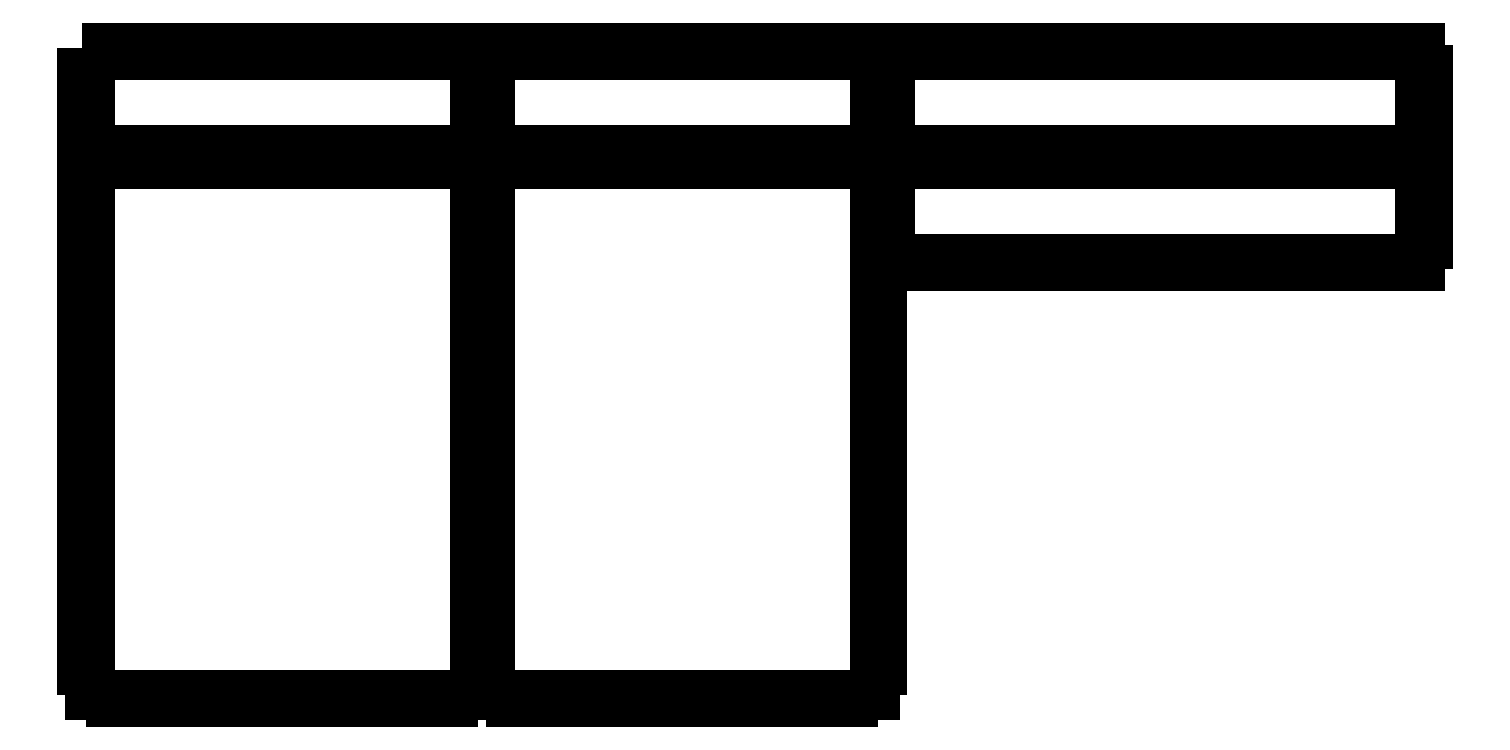
<metadata>
{"format":"dxf","ext":"dxf","renderer":"ezdxf+matplotlib","layout":"modelspace","background":"white","min_lineweight":24,"dpi":150}
</metadata>
<code>
0
SECTION
2
ENTITIES
0
LWPOLYLINE
8
0
90
86
70
1
10
6.35
20
366.4
30
0
10
6.35
20
354.4
30
0
10
10.35
20
354.4
30
0
10
10.35
20
342.4
30
0
10
6.35
20
342.4
30
0
10
6.35
20
330.4
30
0
10
10.35
20
330.4
30
0
10
10.35
20
318.4
30
0
10
6.35
20
318.4
30
0
10
6.35
20
306.4
30
0
10
22.35
20
306.4
30
0
10
22.35
20
310.3
30
0
10
38.35
20
310.3
30
0
10
38.35
20
306.4
30
0
10
50.35
20
306.4
30
0
10
50.35
20
310.3
30
0
10
62.35
20
310.3
30
0
10
62.35
20
306.4
30
0
10
74.35
20
306.4
30
0
10
74.35
20
310.3
30
0
10
86.35
20
310.3
30
0
10
86.35
20
306.4
30
0
10
98.35
20
306.4
30
0
10
98.35
20
310.3
30
0
10
110.3
20
310.3
30
0
10
110.3
20
306.4
30
0
10
122.3
20
306.4
30
0
10
122.3
20
310.3
30
0
10
134.3
20
310.3
30
0
10
134.3
20
306.4
30
0
10
146.3
20
306.4
30
0
10
146.3
20
310.3
30
0
10
158.3
20
310.3
30
0
10
158.3
20
306.4
30
0
10
170.3
20
306.4
30
0
10
170.3
20
310.3
30
0
10
182.4
20
310.3
30
0
10
182.4
20
306.4
30
0
10
194.4
20
306.4
30
0
10
194.4
20
310.3
30
0
10
210.3
20
310.3
30
0
10
210.3
20
306.4
30
0
10
226.3
20
306.4
30
0
10
226.3
20
318.4
30
0
10
222.3
20
318.4
30
0
10
222.3
20
330.4
30
0
10
226.3
20
330.4
30
0
10
226.3
20
342.4
30
0
10
222.3
20
342.4
30
0
10
222.3
20
354.4
30
0
10
226.3
20
354.4
30
0
10
226.3
20
366.4
30
0
10
210.3
20
366.4
30
0
10
210.3
20
362.3
30
0
10
194.4
20
362.3
30
0
10
194.4
20
366.4
30
0
10
182.4
20
366.4
30
0
10
182.4
20
362.3
30
0
10
170.3
20
362.3
30
0
10
170.3
20
366.4
30
0
10
158.3
20
366.4
30
0
10
158.3
20
362.3
30
0
10
146.3
20
362.3
30
0
10
146.3
20
366.4
30
0
10
134.3
20
366.4
30
0
10
134.3
20
362.3
30
0
10
122.3
20
362.3
30
0
10
122.3
20
366.4
30
0
10
110.3
20
366.4
30
0
10
110.3
20
362.3
30
0
10
98.35
20
362.3
30
0
10
98.35
20
366.4
30
0
10
86.35
20
366.4
30
0
10
86.35
20
362.3
30
0
10
74.35
20
362.3
30
0
10
74.35
20
366.4
30
0
10
62.35
20
366.4
30
0
10
62.35
20
362.3
30
0
10
50.35
20
362.3
30
0
10
50.35
20
366.4
30
0
10
38.35
20
366.4
30
0
10
38.35
20
362.3
30
0
10
22.35
20
362.3
30
0
10
22.35
20
366.4
30
0
10
6.35
20
366.4
30
0
10
6.35
20
366.4
30
0
0
LWPOLYLINE
8
0
90
86
70
1
10
226.3
20
366.4
30
0
10
226.3
20
354.4
30
0
10
230.4
20
354.4
30
0
10
230.4
20
342.4
30
0
10
226.3
20
342.4
30
0
10
226.3
20
330.4
30
0
10
230.4
20
330.4
30
0
10
230.4
20
318.4
30
0
10
226.3
20
318.4
30
0
10
226.3
20
306.4
30
0
10
242.4
20
306.4
30
0
10
242.4
20
310.3
30
0
10
258.4
20
310.3
30
0
10
258.4
20
306.4
30
0
10
270.4
20
306.4
30
0
10
270.4
20
310.3
30
0
10
282.4
20
310.3
30
0
10
282.4
20
306.4
30
0
10
294.4
20
306.4
30
0
10
294.4
20
310.3
30
0
10
306.3
20
310.3
30
0
10
306.3
20
306.4
30
0
10
318.3
20
306.4
30
0
10
318.3
20
310.3
30
0
10
330.3
20
310.3
30
0
10
330.3
20
306.4
30
0
10
342.3
20
306.4
30
0
10
342.3
20
310.3
30
0
10
354.3
20
310.3
30
0
10
354.3
20
306.4
30
0
10
366.3
20
306.4
30
0
10
366.3
20
310.3
30
0
10
378.3
20
310.3
30
0
10
378.3
20
306.4
30
0
10
390.4
20
306.4
30
0
10
390.4
20
310.3
30
0
10
402.4
20
310.3
30
0
10
402.4
20
306.4
30
0
10
414.4
20
306.4
30
0
10
414.4
20
310.3
30
0
10
430.4
20
310.3
30
0
10
430.4
20
306.4
30
0
10
446.3
20
306.4
30
0
10
446.3
20
318.4
30
0
10
442.4
20
318.4
30
0
10
442.4
20
330.4
30
0
10
446.3
20
330.4
30
0
10
446.3
20
342.4
30
0
10
442.4
20
342.4
30
0
10
442.4
20
354.4
30
0
10
446.3
20
354.4
30
0
10
446.3
20
366.4
30
0
10
430.4
20
366.4
30
0
10
430.4
20
362.3
30
0
10
414.4
20
362.3
30
0
10
414.4
20
366.4
30
0
10
402.4
20
366.4
30
0
10
402.4
20
362.3
30
0
10
390.4
20
362.3
30
0
10
390.4
20
366.4
30
0
10
378.3
20
366.4
30
0
10
378.3
20
362.3
30
0
10
366.3
20
362.3
30
0
10
366.3
20
366.4
30
0
10
354.3
20
366.4
30
0
10
354.3
20
362.3
30
0
10
342.3
20
362.3
30
0
10
342.3
20
366.4
30
0
10
330.3
20
366.4
30
0
10
330.3
20
362.3
30
0
10
318.3
20
362.3
30
0
10
318.3
20
366.4
30
0
10
306.3
20
366.4
30
0
10
306.3
20
362.3
30
0
10
294.4
20
362.3
30
0
10
294.4
20
366.4
30
0
10
282.4
20
366.4
30
0
10
282.4
20
362.3
30
0
10
270.4
20
362.3
30
0
10
270.4
20
366.4
30
0
10
258.4
20
366.4
30
0
10
258.4
20
362.3
30
0
10
242.4
20
362.3
30
0
10
242.4
20
366.4
30
0
10
226.3
20
366.4
30
0
10
226.3
20
366.4
30
0
0
LWPOLYLINE
8
0
90
110
70
1
10
450.4
20
366.4
30
0
10
450.4
20
354.4
30
0
10
446.3
20
354.4
30
0
10
446.3
20
342.4
30
0
10
450.4
20
342.4
30
0
10
450.4
20
330.4
30
0
10
446.3
20
330.4
30
0
10
446.3
20
318.4
30
0
10
450.4
20
318.4
30
0
10
450.4
20
306.4
30
0
10
464.3
20
306.4
30
0
10
464.3
20
310.3
30
0
10
482.4
20
310.3
30
0
10
482.4
20
306.4
30
0
10
494.4
20
306.4
30
0
10
494.4
20
310.3
30
0
10
506.4
20
310.3
30
0
10
506.4
20
306.4
30
0
10
518.4
20
306.4
30
0
10
518.4
20
310.3
30
0
10
530.4
20
310.3
30
0
10
530.4
20
306.4
30
0
10
542.4
20
306.4
30
0
10
542.4
20
310.3
30
0
10
554.4
20
310.3
30
0
10
554.4
20
306.4
30
0
10
566.3
20
306.4
30
0
10
566.3
20
310.3
30
0
10
578.3
20
310.3
30
0
10
578.3
20
306.4
30
0
10
590.3
20
306.4
30
0
10
590.3
20
310.3
30
0
10
602.3
20
310.3
30
0
10
602.3
20
306.4
30
0
10
614.3
20
306.4
30
0
10
614.3
20
310.3
30
0
10
626.3
20
310.3
30
0
10
626.3
20
306.4
30
0
10
638.4
20
306.4
30
0
10
638.4
20
310.3
30
0
10
650.4
20
310.3
30
0
10
650.4
20
306.4
30
0
10
662.4
20
306.4
30
0
10
662.4
20
310.3
30
0
10
674.4
20
310.3
30
0
10
674.4
20
306.4
30
0
10
686.4
20
306.4
30
0
10
686.4
20
310.3
30
0
10
698.4
20
310.3
30
0
10
698.4
20
306.4
30
0
10
710.4
20
306.4
30
0
10
710.4
20
310.3
30
0
10
728.3
20
310.3
30
0
10
728.3
20
306.4
30
0
10
742.4
20
306.4
30
0
10
742.4
20
318.4
30
0
10
746.3
20
318.4
30
0
10
746.3
20
330.4
30
0
10
742.4
20
330.4
30
0
10
742.4
20
342.4
30
0
10
746.3
20
342.4
30
0
10
746.3
20
354.4
30
0
10
742.4
20
354.4
30
0
10
742.4
20
366.4
30
0
10
728.3
20
366.4
30
0
10
728.3
20
362.3
30
0
10
710.4
20
362.3
30
0
10
710.4
20
366.4
30
0
10
698.4
20
366.4
30
0
10
698.4
20
362.3
30
0
10
686.4
20
362.3
30
0
10
686.4
20
366.4
30
0
10
674.4
20
366.4
30
0
10
674.4
20
362.3
30
0
10
662.4
20
362.3
30
0
10
662.4
20
366.4
30
0
10
650.4
20
366.4
30
0
10
650.4
20
362.3
30
0
10
638.4
20
362.3
30
0
10
638.4
20
366.4
30
0
10
626.3
20
366.4
30
0
10
626.3
20
362.3
30
0
10
614.3
20
362.3
30
0
10
614.3
20
366.4
30
0
10
602.3
20
366.4
30
0
10
602.3
20
362.3
30
0
10
590.3
20
362.3
30
0
10
590.3
20
366.4
30
0
10
578.3
20
366.4
30
0
10
578.3
20
362.3
30
0
10
566.3
20
362.3
30
0
10
566.3
20
366.4
30
0
10
554.4
20
366.4
30
0
10
554.4
20
362.3
30
0
10
542.4
20
362.3
30
0
10
542.4
20
366.4
30
0
10
530.4
20
366.4
30
0
10
530.4
20
362.3
30
0
10
518.4
20
362.3
30
0
10
518.4
20
366.4
30
0
10
506.4
20
366.4
30
0
10
506.4
20
362.3
30
0
10
494.4
20
362.3
30
0
10
494.4
20
366.4
30
0
10
482.4
20
366.4
30
0
10
482.4
20
362.3
30
0
10
464.3
20
362.3
30
0
10
464.3
20
366.4
30
0
10
450.4
20
366.4
30
0
10
450.4
20
366.4
30
0
0
LWPOLYLINE
8
0
90
110
70
0
10
450.4
20
306.4
30
0
10
450.4
20
294.4
30
0
10
446.3
20
294.4
30
0
10
446.3
20
282.3
30
0
10
450.4
20
282.3
30
0
10
450.4
20
270.3
30
0
10
446.3
20
270.3
30
0
10
446.3
20
258.3
30
0
10
450.4
20
258.3
30
0
10
450.4
20
246.3
30
0
10
464.3
20
246.3
30
0
10
464.3
20
250.4
30
0
10
482.3
20
250.4
30
0
10
482.3
20
246.3
30
0
10
494.4
20
246.3
30
0
10
494.4
20
250.4
30
0
10
506.4
20
250.4
30
0
10
506.4
20
246.3
30
0
10
518.4
20
246.3
30
0
10
518.4
20
250.4
30
0
10
530.4
20
250.4
30
0
10
530.4
20
246.3
30
0
10
542.4
20
246.3
30
0
10
542.4
20
250.4
30
0
10
554.3
20
250.4
30
0
10
554.3
20
246.3
30
0
10
566.3
20
246.3
30
0
10
566.3
20
250.4
30
0
10
578.3
20
250.4
30
0
10
578.3
20
246.3
30
0
10
590.3
20
246.3
30
0
10
590.3
20
250.4
30
0
10
602.3
20
250.4
30
0
10
602.3
20
246.3
30
0
10
614.3
20
246.3
30
0
10
614.3
20
250.4
30
0
10
626.3
20
250.4
30
0
10
626.3
20
246.3
30
0
10
638.4
20
246.3
30
0
10
638.4
20
250.4
30
0
10
650.4
20
250.4
30
0
10
650.4
20
246.3
30
0
10
662.4
20
246.3
30
0
10
662.4
20
250.4
30
0
10
674.4
20
250.4
30
0
10
674.4
20
246.3
30
0
10
686.4
20
246.3
30
0
10
686.4
20
250.4
30
0
10
698.4
20
250.4
30
0
10
698.4
20
246.3
30
0
10
710.3
20
246.3
30
0
10
710.3
20
250.4
30
0
10
728.3
20
250.4
30
0
10
728.3
20
246.3
30
0
10
742.4
20
246.3
30
0
10
742.4
20
258.3
30
0
10
746.3
20
258.3
30
0
10
746.3
20
270.3
30
0
10
742.4
20
270.3
30
0
10
742.4
20
282.3
30
0
10
746.3
20
282.3
30
0
10
746.3
20
294.4
30
0
10
742.4
20
294.4
30
0
10
742.4
20
306.4
30
0
10
728.3
20
306.4
30
0
10
728.3
20
302.4
30
0
10
710.3
20
302.4
30
0
10
710.3
20
306.4
30
0
10
698.4
20
306.4
30
0
10
698.4
20
302.4
30
0
10
686.4
20
302.4
30
0
10
686.4
20
306.4
30
0
10
674.4
20
306.4
30
0
10
674.4
20
302.4
30
0
10
662.4
20
302.4
30
0
10
662.4
20
306.4
30
0
10
650.4
20
306.4
30
0
10
650.4
20
302.4
30
0
10
638.4
20
302.4
30
0
10
638.4
20
306.4
30
0
10
626.3
20
306.4
30
0
10
626.3
20
302.4
30
0
10
614.3
20
302.4
30
0
10
614.3
20
306.4
30
0
10
602.3
20
306.4
30
0
10
602.3
20
302.4
30
0
10
590.3
20
302.4
30
0
10
590.3
20
306.4
30
0
10
578.3
20
306.4
30
0
10
578.3
20
302.4
30
0
10
566.3
20
302.4
30
0
10
566.3
20
306.4
30
0
10
554.3
20
306.4
30
0
10
554.3
20
302.4
30
0
10
542.4
20
302.4
30
0
10
542.4
20
306.4
30
0
10
530.4
20
306.4
30
0
10
530.4
20
302.4
30
0
10
518.4
20
302.4
30
0
10
518.4
20
306.4
30
0
10
506.4
20
306.4
30
0
10
506.4
20
302.4
30
0
10
494.4
20
302.4
30
0
10
494.4
20
306.4
30
0
10
482.3
20
306.4
30
0
10
482.3
20
302.4
30
0
10
464.3
20
302.4
30
0
10
464.3
20
306.4
30
0
10
450.4
20
306.4
30
0
10
450.4
20
306.4
30
0
0
LWPOLYLINE
8
0
90
158
70
1
10
22.35
20
306.4
30
0
10
22.35
20
302.4
30
0
10
10.35
20
302.4
30
0
10
10.35
20
288.3
30
0
10
6.35
20
288.3
30
0
10
6.35
20
270.3
30
0
10
10.35
20
270.3
30
0
10
10.35
20
258.3
30
0
10
6.35
20
258.3
30
0
10
6.35
20
246.3
30
0
10
10.35
20
246.3
30
0
10
10.35
20
234.3
30
0
10
6.35
20
234.3
30
0
10
6.35
20
222.3
30
0
10
10.35
20
222.3
30
0
10
10.35
20
210.4
30
0
10
6.35
20
210.4
30
0
10
6.35
20
198.4
30
0
10
10.35
20
198.4
30
0
10
10.35
20
186.4
30
0
10
6.35
20
186.4
30
0
10
6.35
20
174.4
30
0
10
10.35
20
174.4
30
0
10
10.35
20
162.4
30
0
10
6.35
20
162.4
30
0
10
6.35
20
150.4
30
0
10
10.35
20
150.4
30
0
10
10.35
20
138.4
30
0
10
6.35
20
138.4
30
0
10
6.35
20
126.3
30
0
10
10.35
20
126.3
30
0
10
10.35
20
114.3
30
0
10
6.35
20
114.3
30
0
10
6.35
20
102.3
30
0
10
10.35
20
102.3
30
0
10
10.35
20
90.35
30
0
10
6.35
20
90.35
30
0
10
6.35
20
78.35
30
0
10
10.35
20
78.35
30
0
10
10.35
20
66.35
30
0
10
6.35
20
66.35
30
0
10
6.35
20
54.35
30
0
10
10.35
20
54.35
30
0
10
10.35
20
42.35
30
0
10
6.35
20
42.35
30
0
10
6.35
20
24.35
30
0
10
10.35
20
24.35
30
0
10
10.35
20
10.35
30
0
10
22.35
20
10.35
30
0
10
22.35
20
6.35
30
0
10
38.35
20
6.35
30
0
10
38.35
20
10.35
30
0
10
50.35
20
10.35
30
0
10
50.35
20
6.35
30
0
10
62.35
20
6.35
30
0
10
62.35
20
10.35
30
0
10
74.35
20
10.35
30
0
10
74.35
20
6.35
30
0
10
86.35
20
6.35
30
0
10
86.35
20
10.35
30
0
10
98.35
20
10.35
30
0
10
98.35
20
6.35
30
0
10
110.3
20
6.35
30
0
10
110.3
20
10.35
30
0
10
122.3
20
10.35
30
0
10
122.3
20
6.35
30
0
10
134.3
20
6.35
30
0
10
134.3
20
10.35
30
0
10
146.3
20
10.35
30
0
10
146.3
20
6.35
30
0
10
158.3
20
6.35
30
0
10
158.3
20
10.35
30
0
10
170.3
20
10.35
30
0
10
170.3
20
6.35
30
0
10
182.4
20
6.35
30
0
10
182.4
20
10.35
30
0
10
194.4
20
10.35
30
0
10
194.4
20
6.35
30
0
10
210.3
20
6.35
30
0
10
210.3
20
10.35
30
0
10
222.3
20
10.35
30
0
10
222.3
20
24.35
30
0
10
226.3
20
24.35
30
0
10
226.3
20
42.35
30
0
10
222.3
20
42.35
30
0
10
222.3
20
54.35
30
0
10
226.3
20
54.35
30
0
10
226.3
20
66.35
30
0
10
222.3
20
66.35
30
0
10
222.3
20
78.35
30
0
10
226.3
20
78.35
30
0
10
226.3
20
90.35
30
0
10
222.3
20
90.35
30
0
10
222.3
20
102.3
30
0
10
226.3
20
102.3
30
0
10
226.3
20
114.3
30
0
10
222.3
20
114.3
30
0
10
222.3
20
126.3
30
0
10
226.3
20
126.3
30
0
10
226.3
20
138.4
30
0
10
222.3
20
138.4
30
0
10
222.3
20
150.4
30
0
10
226.3
20
150.4
30
0
10
226.3
20
162.4
30
0
10
222.3
20
162.4
30
0
10
222.3
20
174.4
30
0
10
226.3
20
174.4
30
0
10
226.3
20
186.4
30
0
10
222.3
20
186.4
30
0
10
222.3
20
198.4
30
0
10
226.3
20
198.4
30
0
10
226.3
20
210.4
30
0
10
222.3
20
210.4
30
0
10
222.3
20
222.3
30
0
10
226.3
20
222.3
30
0
10
226.3
20
234.3
30
0
10
222.3
20
234.3
30
0
10
222.3
20
246.3
30
0
10
226.3
20
246.3
30
0
10
226.3
20
258.3
30
0
10
222.3
20
258.3
30
0
10
222.3
20
270.3
30
0
10
226.3
20
270.3
30
0
10
226.3
20
288.3
30
0
10
222.3
20
288.3
30
0
10
222.3
20
302.4
30
0
10
210.3
20
302.4
30
0
10
210.3
20
306.4
30
0
10
194.4
20
306.4
30
0
10
194.4
20
302.4
30
0
10
182.4
20
302.4
30
0
10
182.4
20
306.4
30
0
10
170.3
20
306.4
30
0
10
170.3
20
302.4
30
0
10
158.3
20
302.4
30
0
10
158.3
20
306.4
30
0
10
146.3
20
306.4
30
0
10
146.3
20
302.4
30
0
10
134.3
20
302.4
30
0
10
134.3
20
306.4
30
0
10
122.3
20
306.4
30
0
10
122.3
20
302.4
30
0
10
110.3
20
302.4
30
0
10
110.3
20
306.4
30
0
10
98.35
20
306.4
30
0
10
98.35
20
302.4
30
0
10
86.35
20
302.4
30
0
10
86.35
20
306.4
30
0
10
74.35
20
306.4
30
0
10
74.35
20
302.4
30
0
10
62.35
20
302.4
30
0
10
62.35
20
306.4
30
0
10
50.35
20
306.4
30
0
10
50.35
20
302.4
30
0
10
38.35
20
302.4
30
0
10
38.35
20
306.4
30
0
10
22.35
20
306.4
30
0
10
22.35
20
306.4
30
0
0
LWPOLYLINE
8
0
90
158
70
1
10
242.4
20
306.4
30
0
10
242.4
20
302.4
30
0
10
230.4
20
302.4
30
0
10
230.4
20
288.3
30
0
10
226.3
20
288.3
30
0
10
226.3
20
270.3
30
0
10
230.4
20
270.3
30
0
10
230.4
20
258.3
30
0
10
226.3
20
258.3
30
0
10
226.3
20
246.3
30
0
10
230.4
20
246.3
30
0
10
230.4
20
234.3
30
0
10
226.3
20
234.3
30
0
10
226.3
20
222.3
30
0
10
230.4
20
222.3
30
0
10
230.4
20
210.4
30
0
10
226.3
20
210.4
30
0
10
226.3
20
198.4
30
0
10
230.4
20
198.4
30
0
10
230.4
20
186.4
30
0
10
226.3
20
186.4
30
0
10
226.3
20
174.4
30
0
10
230.4
20
174.4
30
0
10
230.4
20
162.4
30
0
10
226.3
20
162.4
30
0
10
226.3
20
150.4
30
0
10
230.4
20
150.4
30
0
10
230.4
20
138.4
30
0
10
226.3
20
138.4
30
0
10
226.3
20
126.3
30
0
10
230.4
20
126.3
30
0
10
230.4
20
114.3
30
0
10
226.3
20
114.3
30
0
10
226.3
20
102.3
30
0
10
230.4
20
102.3
30
0
10
230.4
20
90.35
30
0
10
226.3
20
90.35
30
0
10
226.3
20
78.35
30
0
10
230.4
20
78.35
30
0
10
230.4
20
66.35
30
0
10
226.3
20
66.35
30
0
10
226.3
20
54.35
30
0
10
230.4
20
54.35
30
0
10
230.4
20
42.35
30
0
10
226.3
20
42.35
30
0
10
226.3
20
24.35
30
0
10
230.4
20
24.35
30
0
10
230.4
20
10.35
30
0
10
242.4
20
10.35
30
0
10
242.4
20
6.35
30
0
10
258.4
20
6.35
30
0
10
258.4
20
10.35
30
0
10
270.4
20
10.35
30
0
10
270.4
20
6.35
30
0
10
282.4
20
6.35
30
0
10
282.4
20
10.35
30
0
10
294.4
20
10.35
30
0
10
294.4
20
6.35
30
0
10
306.3
20
6.35
30
0
10
306.3
20
10.35
30
0
10
318.3
20
10.35
30
0
10
318.3
20
6.35
30
0
10
330.3
20
6.35
30
0
10
330.3
20
10.35
30
0
10
342.3
20
10.35
30
0
10
342.3
20
6.35
30
0
10
354.3
20
6.35
30
0
10
354.3
20
10.35
30
0
10
366.3
20
10.35
30
0
10
366.3
20
6.35
30
0
10
378.3
20
6.35
30
0
10
378.3
20
10.35
30
0
10
390.4
20
10.35
30
0
10
390.4
20
6.35
30
0
10
402.4
20
6.35
30
0
10
402.4
20
10.35
30
0
10
414.4
20
10.35
30
0
10
414.4
20
6.35
30
0
10
430.4
20
6.35
30
0
10
430.4
20
10.35
30
0
10
442.4
20
10.35
30
0
10
442.4
20
24.35
30
0
10
446.3
20
24.35
30
0
10
446.3
20
42.35
30
0
10
442.4
20
42.35
30
0
10
442.4
20
54.35
30
0
10
446.3
20
54.35
30
0
10
446.3
20
66.35
30
0
10
442.4
20
66.35
30
0
10
442.4
20
78.35
30
0
10
446.3
20
78.35
30
0
10
446.3
20
90.35
30
0
10
442.4
20
90.35
30
0
10
442.4
20
102.3
30
0
10
446.3
20
102.3
30
0
10
446.3
20
114.3
30
0
10
442.4
20
114.3
30
0
10
442.4
20
126.3
30
0
10
446.3
20
126.3
30
0
10
446.3
20
138.4
30
0
10
442.4
20
138.4
30
0
10
442.4
20
150.4
30
0
10
446.3
20
150.4
30
0
10
446.3
20
162.4
30
0
10
442.4
20
162.4
30
0
10
442.4
20
174.4
30
0
10
446.3
20
174.4
30
0
10
446.3
20
186.4
30
0
10
442.4
20
186.4
30
0
10
442.4
20
198.4
30
0
10
446.3
20
198.4
30
0
10
446.3
20
210.4
30
0
10
442.4
20
210.4
30
0
10
442.4
20
222.3
30
0
10
446.3
20
222.3
30
0
10
446.3
20
234.3
30
0
10
442.4
20
234.3
30
0
10
442.4
20
246.3
30
0
10
446.3
20
246.3
30
0
10
446.3
20
258.3
30
0
10
442.4
20
258.3
30
0
10
442.4
20
270.3
30
0
10
446.3
20
270.3
30
0
10
446.3
20
288.3
30
0
10
442.4
20
288.3
30
0
10
442.4
20
302.4
30
0
10
430.4
20
302.4
30
0
10
430.4
20
306.4
30
0
10
414.4
20
306.4
30
0
10
414.4
20
302.4
30
0
10
402.4
20
302.4
30
0
10
402.4
20
306.4
30
0
10
390.4
20
306.4
30
0
10
390.4
20
302.4
30
0
10
378.3
20
302.4
30
0
10
378.3
20
306.4
30
0
10
366.3
20
306.4
30
0
10
366.3
20
302.4
30
0
10
354.3
20
302.4
30
0
10
354.3
20
306.4
30
0
10
342.3
20
306.4
30
0
10
342.3
20
302.4
30
0
10
330.3
20
302.4
30
0
10
330.3
20
306.4
30
0
10
318.3
20
306.4
30
0
10
318.3
20
302.4
30
0
10
306.3
20
302.4
30
0
10
306.3
20
306.4
30
0
10
294.4
20
306.4
30
0
10
294.4
20
302.4
30
0
10
282.4
20
302.4
30
0
10
282.4
20
306.4
30
0
10
270.4
20
306.4
30
0
10
270.4
20
302.4
30
0
10
258.4
20
302.4
30
0
10
258.4
20
306.4
30
0
10
242.4
20
306.4
30
0
10
242.4
20
306.4
30
0
0
ENDSEC
0
EOF

</code>
